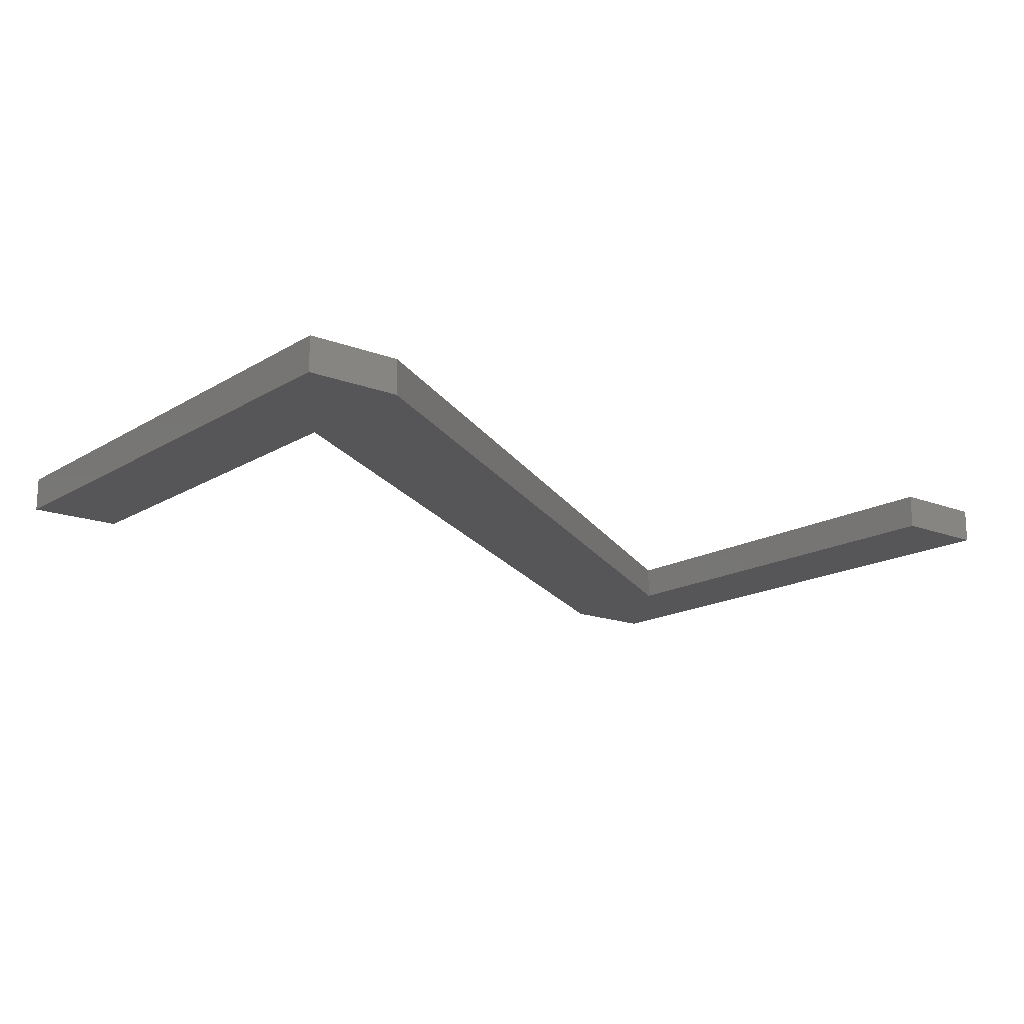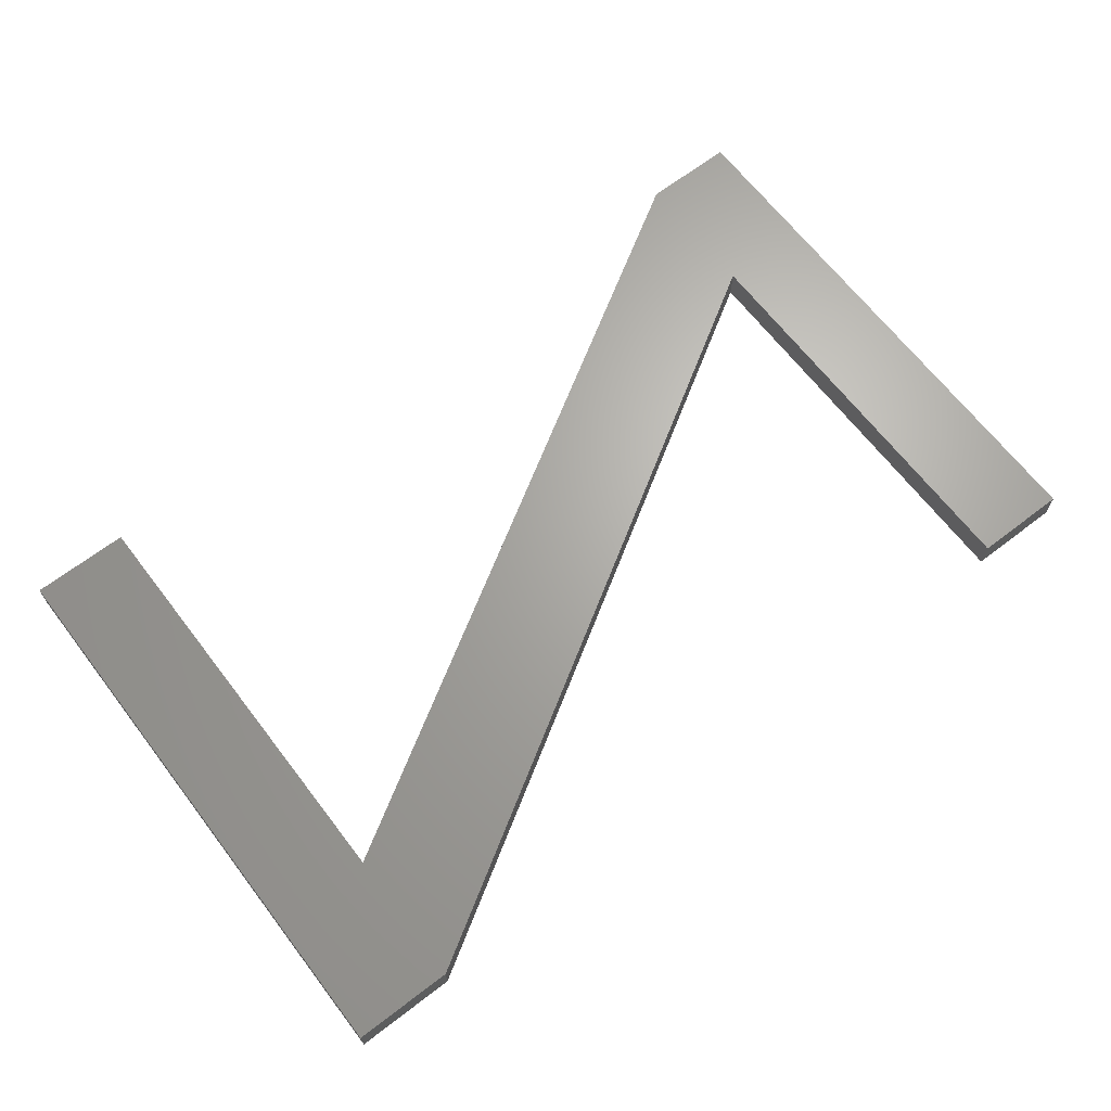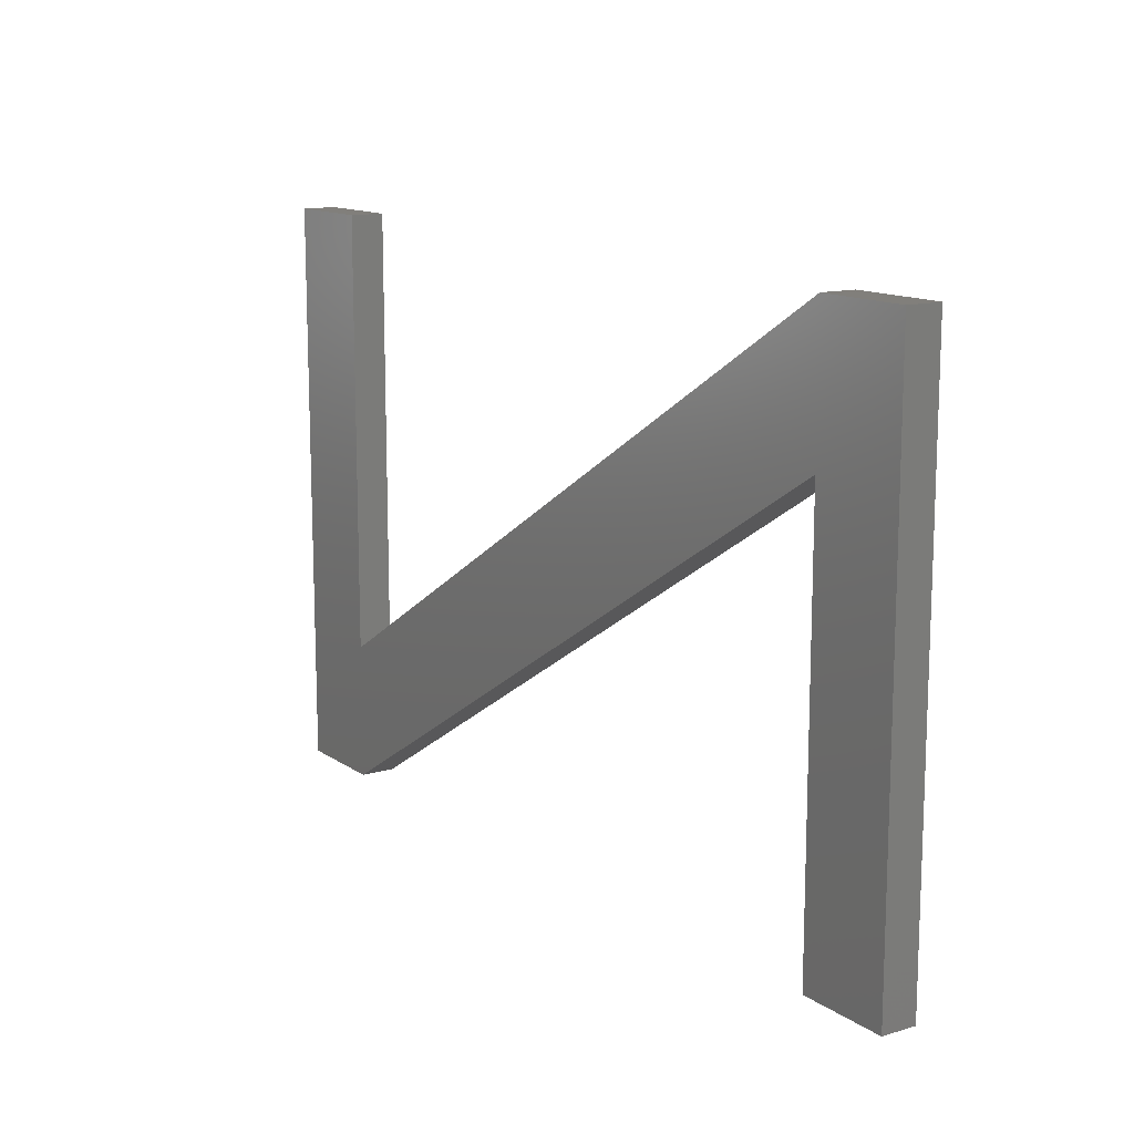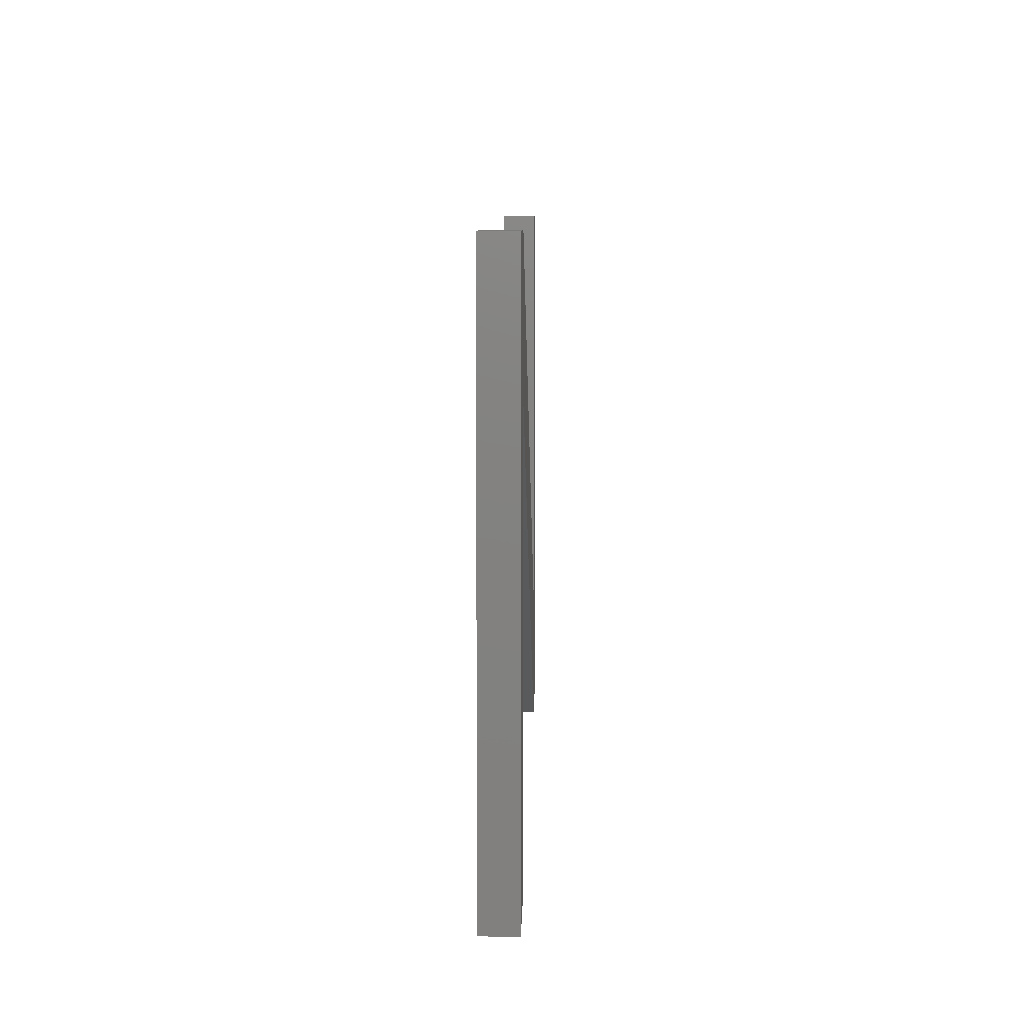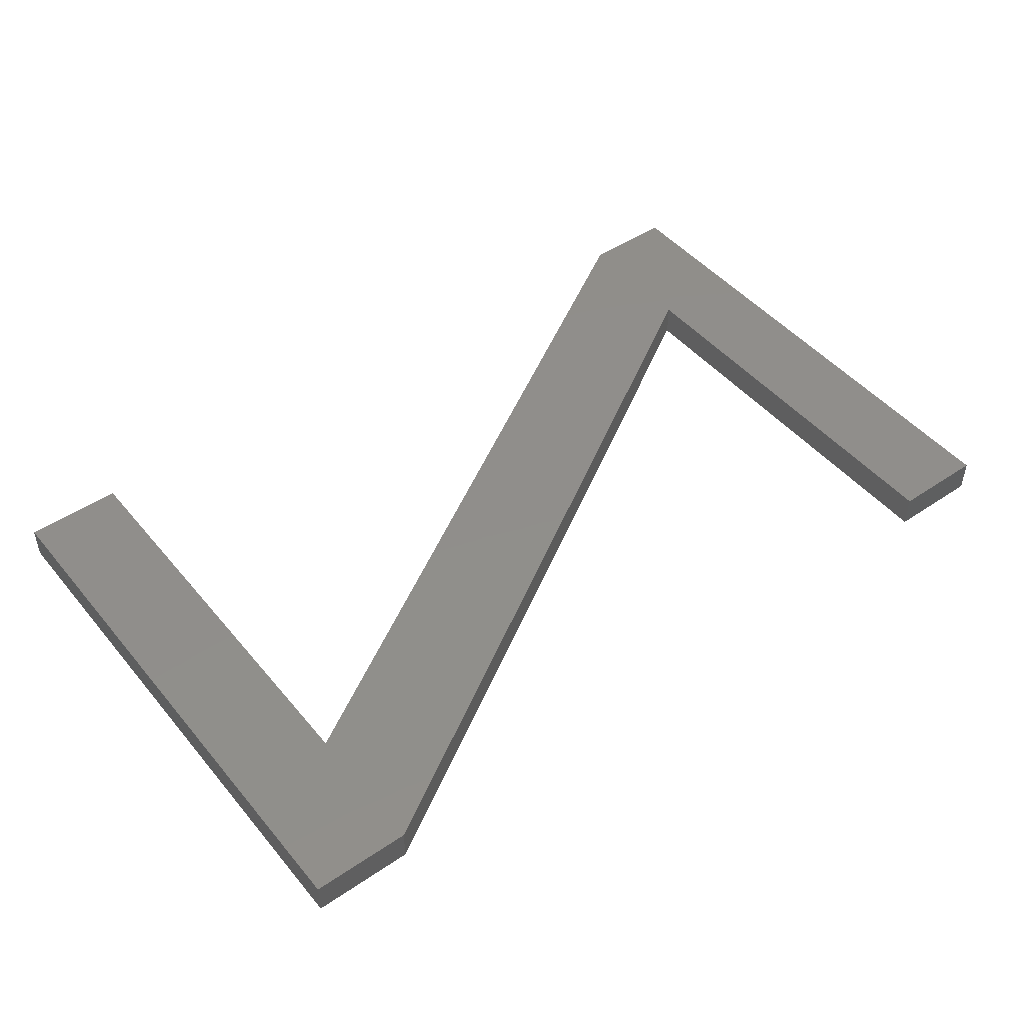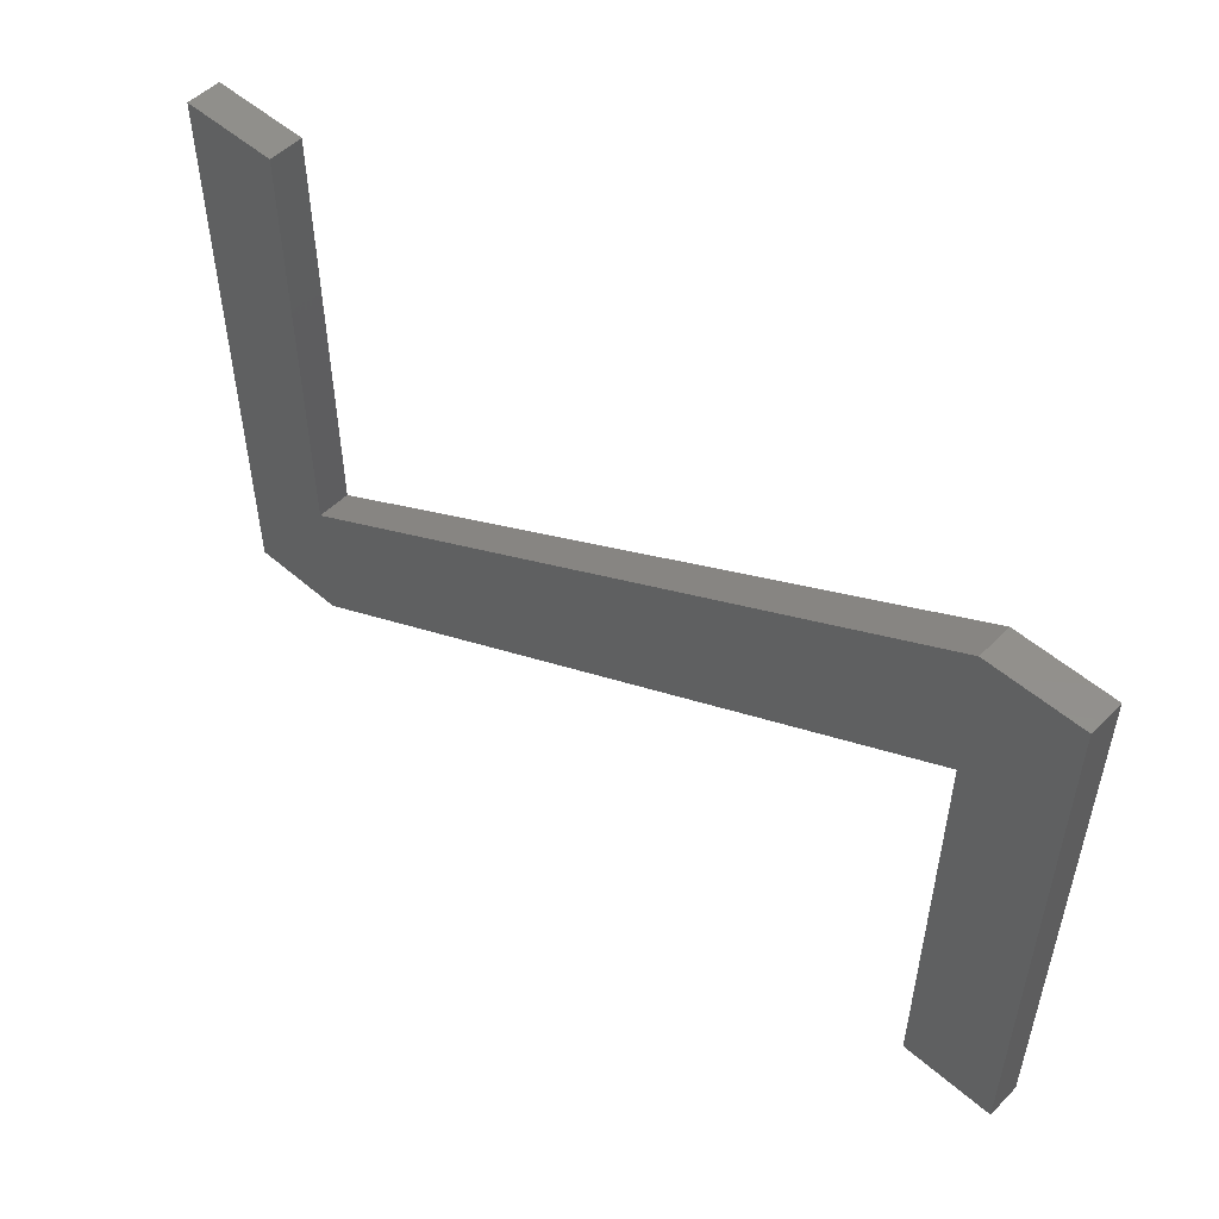
<metadata>
{"format":"stl","ext":"stl","renderer":"f3d","projection":"perspective","resolution":1024,"background":"white","views":[{"elev":-16.1,"azim":141.2,"up":"+Z"},{"elev":66.4,"azim":-37.5,"up":"+Z"},{"elev":13.2,"azim":56.1,"up":"+Y"},{"elev":8.2,"azim":91.3,"up":"+Y"},{"elev":47.1,"azim":-37.5,"up":"+Z"},{"elev":52.1,"azim":43.1,"up":"+Y"}]}
</metadata>
<code>
# stl→obj: 20 verts, 36 faces
v 5.371 -3.087 0.4
v 5.371 3.336 0.4
v 4.283 1.756 0.4
v -3.973 -1.656 0.4
v -3.973 3.437 0.4
v -5.125 3.437 0.4
v -5.125 -3.243 0.4
v -3.973 -3.243 0.4
v 4.283 -3.087 0.4
v 4.283 3.336 0.4
v 4.283 1.756 -5.96e-09
v 5.371 3.336 -5.96e-09
v 5.371 -3.087 -5.96e-09
v -5.125 3.437 -5.96e-09
v -3.973 3.437 -5.96e-09
v -3.973 -1.656 -5.96e-09
v -3.973 -3.243 -5.96e-09
v -5.125 -3.243 -5.96e-09
v 4.283 -3.087 -5.96e-09
v 4.283 3.336 -5.96e-09
f 1 2 3
f 4 5 6
f 4 7 8
f 9 1 3
f 6 7 4
f 4 3 10
f 3 2 10
f 4 8 3
f 11 12 13
f 14 15 16
f 17 18 16
f 11 13 19
f 16 18 14
f 20 11 16
f 20 12 11
f 11 17 16
f 4 15 5
f 4 16 15
f 10 16 4
f 10 20 16
f 2 20 10
f 2 12 20
f 1 12 2
f 1 13 12
f 9 13 1
f 9 19 13
f 3 19 9
f 3 11 19
f 8 11 3
f 8 17 11
f 7 17 8
f 7 18 17
f 6 18 7
f 6 14 18
f 5 14 6
f 5 15 14

</code>
